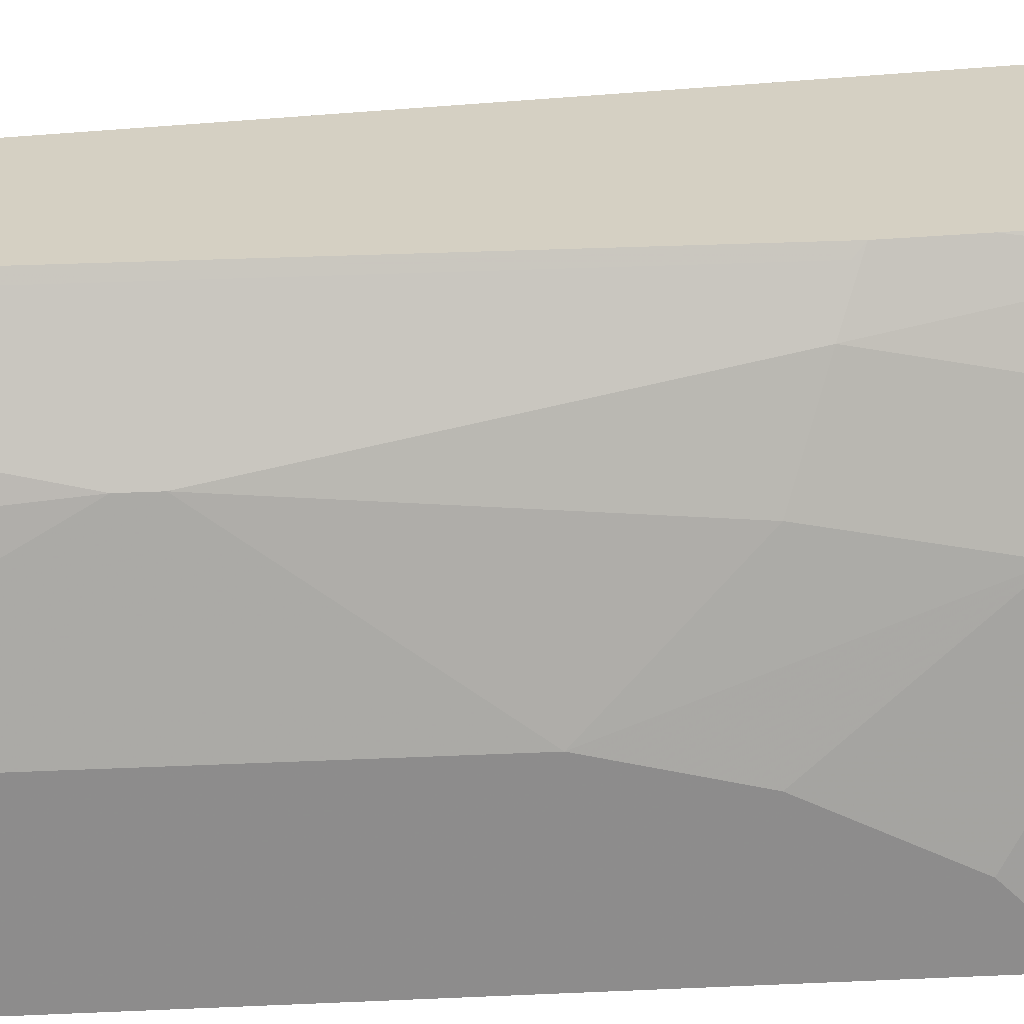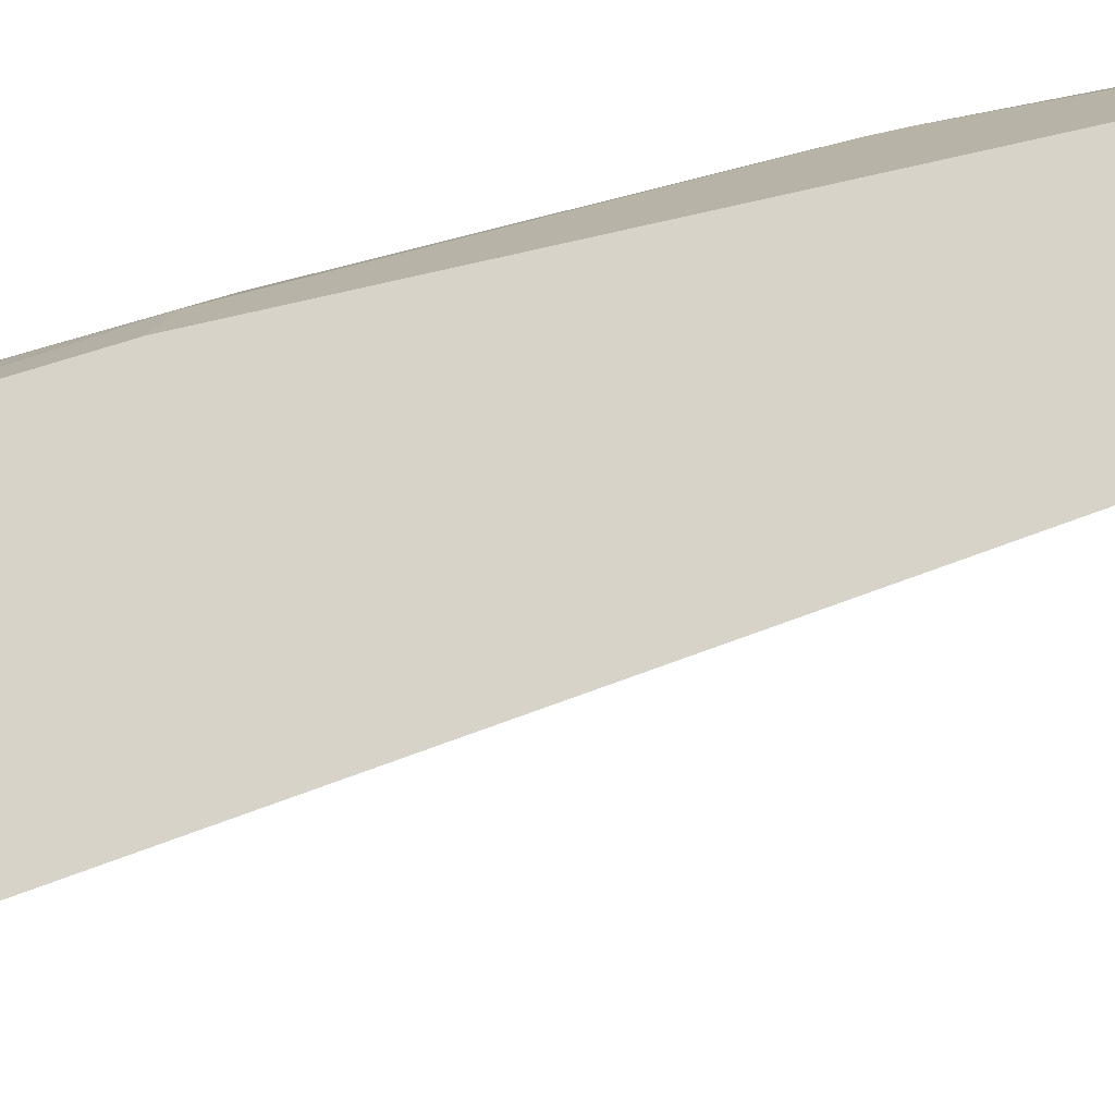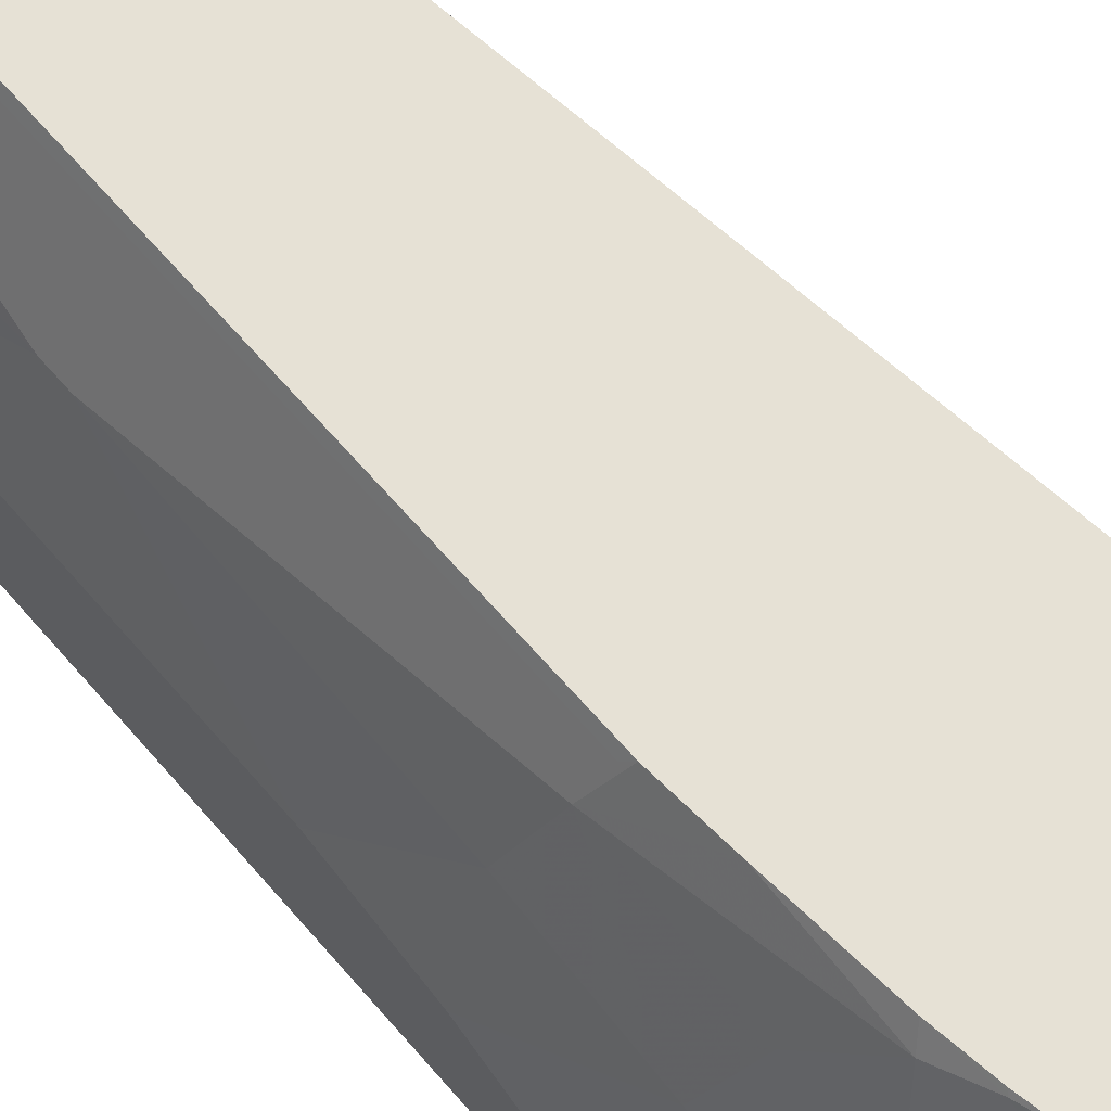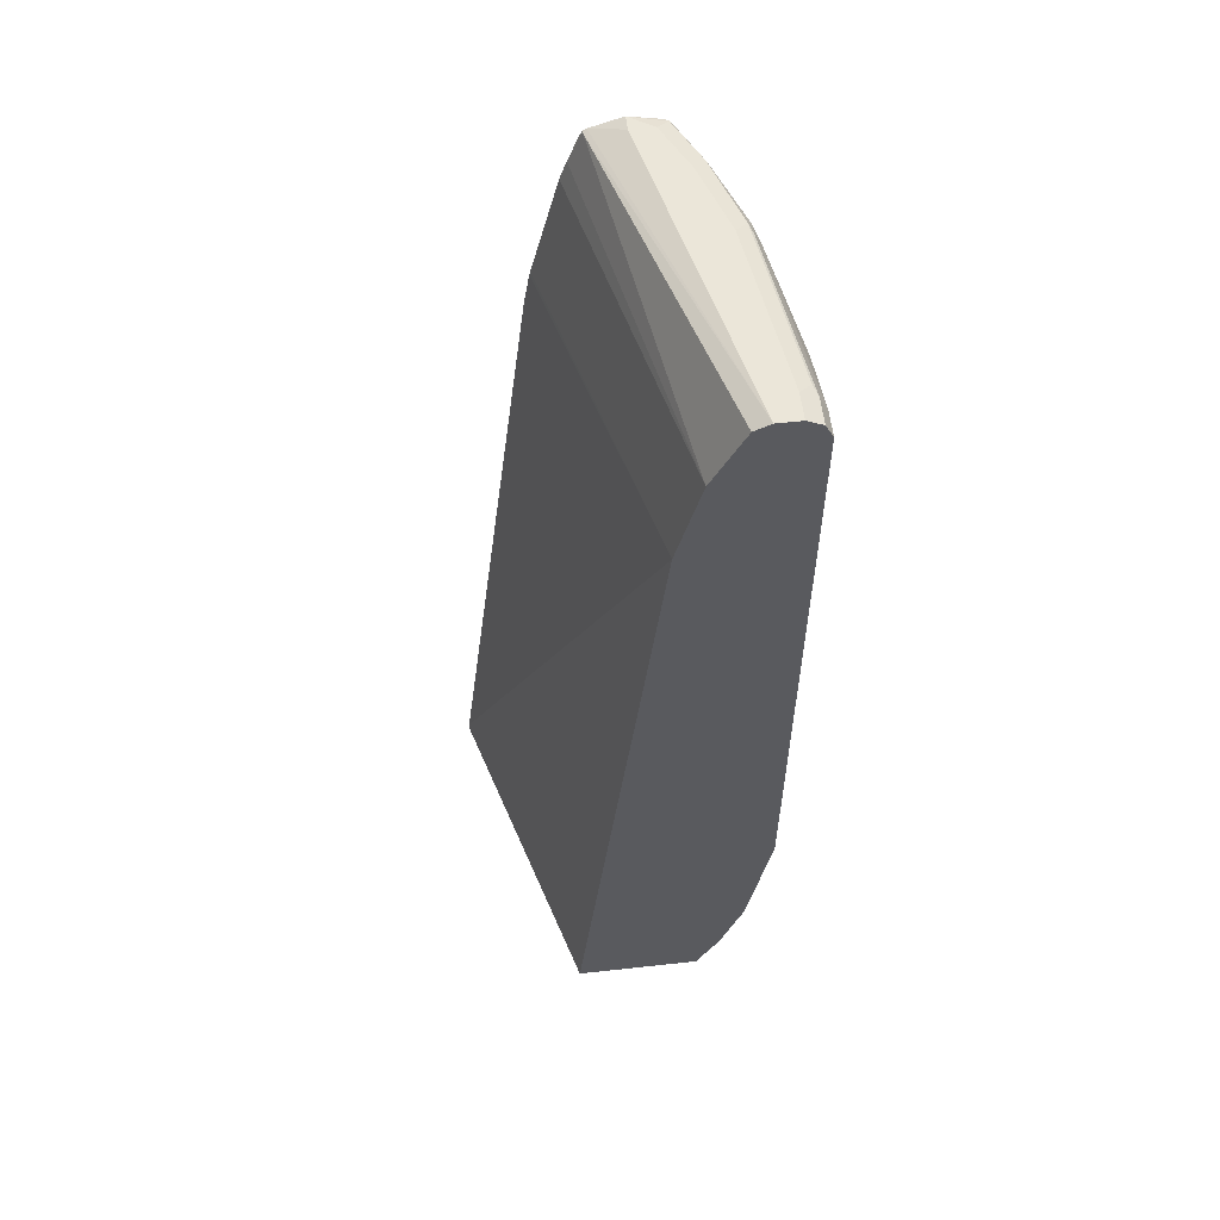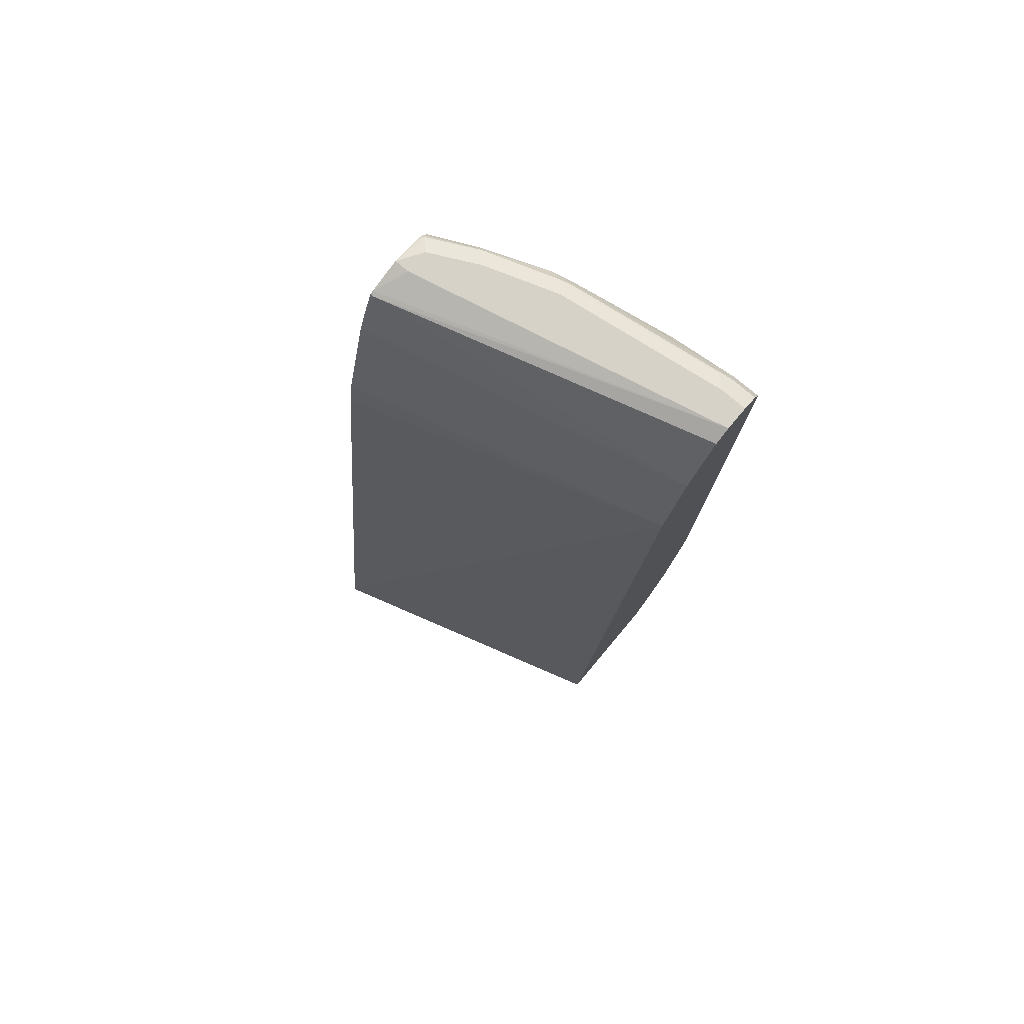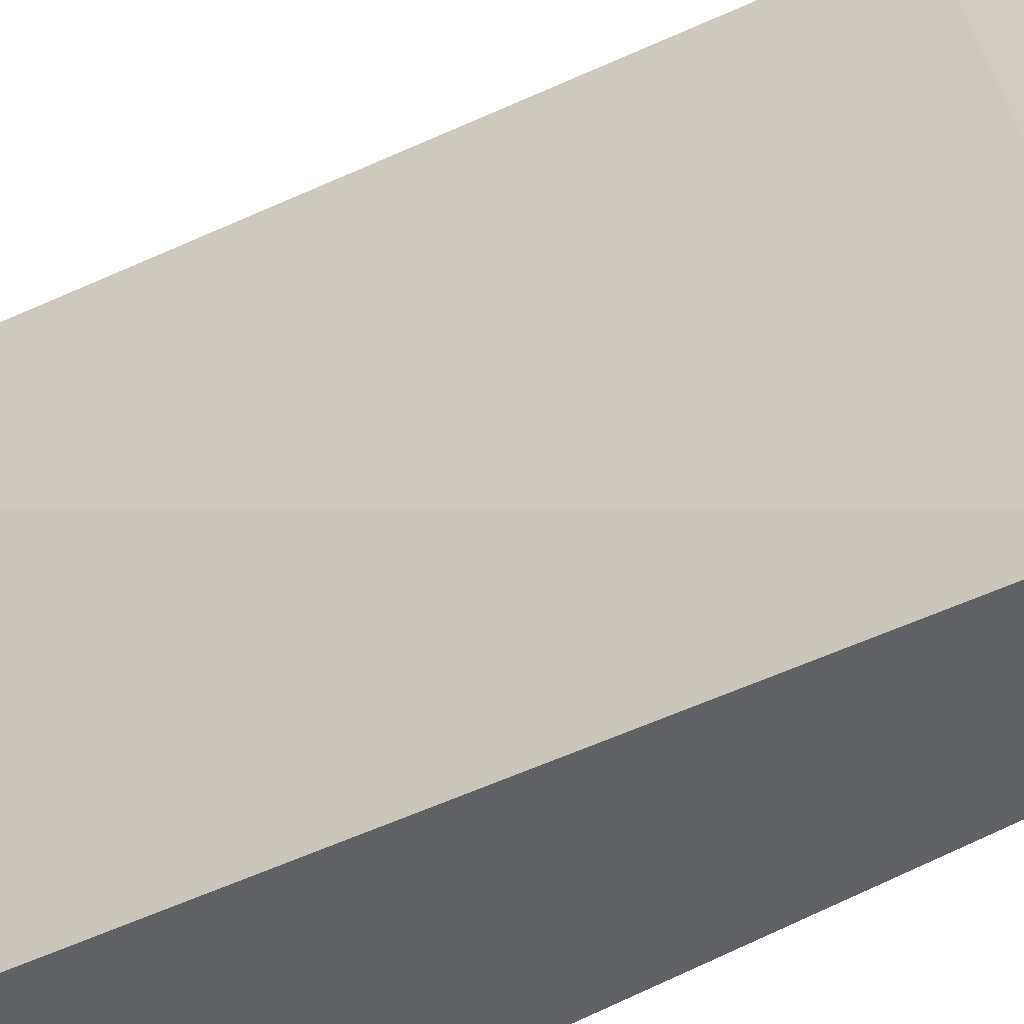
<metadata>
{"format":"obj","ext":"obj","renderer":"f3d","projection":"perspective","resolution":1024,"background":"white","views":[{"elev":26.0,"azim":-94.4,"up":"+Z"},{"elev":76.2,"azim":77.0,"up":"+Z"},{"elev":64.3,"azim":-40.5,"up":"+Z"},{"elev":57.2,"azim":173.5,"up":"+Y"},{"elev":78.2,"azim":130.0,"up":"+Y"},{"elev":-45.4,"azim":125.7,"up":"+Z"}]}
</metadata>
<code>
v -0.7493 -0.2837 0.2569
v -0.6281 -0.2837 0.2569
v -0.7572 -0.2757 0.2569
v -0.7627 -0.273 0.2542
v -0.7544 -0.2837 0.2518
v -0.7056 -0.2837 -0.002308
v -0.6281 -0.2757 0.2569
v -0.7613 -0.2716 0.2569
v -0.7573 -0.2837 0.2489
v -0.7815 -0.2354 0.2542
v -0.7815 -0.273 0.2166
v -0.8091 -0.2837 -0.002308
v -0.7721 0.3578 -0.002308
v -0.7001 0.3167 0.2569
v -0.7801 -0.234 0.2569
v -0.7762 -0.2837 0.2112
v -0.794 -0.2479 0.2103
v -0.7885 -0.2046 0.2569
v -0.8003 -0.1977 0.2354
v -0.8097 -0.2259 0.1883
v -0.8003 -0.273 0.1412
v -0.8192 -0.2354 0.1412
v -0.8091 -0.2837 0.07474
v -0.8097 -0.2825 -0.002308
v -0.7909 0.4331 -0.002308
v -0.7056 0.3489 0.2569
v -0.7048 0.3456 0.2569
v -0.795 -0.2837 0.1359
v -0.7942 -0.1816 0.2569
v -0.8003 -0.16 0.2542
v -0.8097 -0.1695 0.226
v -0.8192 -0.1788 0.1977
v -0.8097 -0.2825 0.07535
v -0.8044 -0.2837 0.09537
v -0.8286 -0.1883 0.1506
v -0.8286 -0.2259 0.113
v -0.8286 -0.2448 -0.002308
v -0.7921 0.4354 -0.002308
v -0.7439 0.4802 0.2542
v -0.7331 0.4533 0.2569
v -0.7277 0.4372 0.2569
v -0.7245 0.4242 0.2569
v -0.7989 -0.1587 0.2569
v -0.8037 -0.1257 0.2569
v -0.8097 -0.1318 0.2448
v -0.8286 -0.1506 0.1883
v -0.8286 -0.2448 0.05649
v -0.8474 -0.113 0.1318
v -0.8474 -0.1695 0.07535
v -0.8474 -0.1883 0.05649
v -0.8474 -0.1883 -0.002308
v -0.8034 0.4582 -0.002308
v -0.816 0.4833 -0.002308
v -0.8286 0.4896 -0.002308
v -0.7466 0.4815 0.2569
v -0.7439 0.4802 0.2569
v -0.7425 0.4774 0.2569
v -0.8097 -0.05644 0.2569
v -0.8286 2.535e-05 0.226
v -0.8286 -0.09414 0.2071
v -0.8474 -0.07529 0.1506
v -0.8662 0.01887 0.07535
v -0.8662 -0.01882 0.05649
v -0.8662 -0.05644 0.03766
v -0.8662 -0.07529 0.01883
v -0.8662 -0.07529 9.6e-07
v -0.8662 -0.07294 -0.002308
v -0.8474 0.4896 -0.002308
v -0.7721 0.4896 0.2448
v -0.7721 0.4896 0.2569
v -0.8131 -0.01209 0.2569
v -0.8474 0.01887 0.1695
v -0.816 -0.006257 0.2511
v -0.8286 0.4331 0.226
v -0.8474 0.226 0.1883
v -0.8662 0.09419 0.09418
v -0.8662 0.4708 -0.002308
v -0.8599 0.4833 -0.002308
v -0.8474 0.4896 0.01883
v -0.7909 0.4896 0.2448
v -0.8003 0.4848 0.2542
v -0.7976 0.4842 0.2569
v -0.8131 0.4297 0.2569
v -0.816 0.4268 0.2511
v -0.8223 0.4394 0.2385
v -0.8286 0.4708 0.2071
v -0.8474 0.4519 0.1695
v -0.8474 0.2447 0.1883
v -0.8662 0.4142 0.09418
v -0.8662 0.4708 0.01883
v -0.8599 0.4833 0.01883
v -0.8286 0.4896 0.1506
v -0.8568 0.4848 0.02825
v -0.8097 0.4896 0.2071
v -0.8192 0.4848 0.2166
v -0.8017 0.4815 0.2569
v -0.8114 0.4511 0.2569
v -0.8097 0.4586 0.2569
v -0.8067 0.4723 0.2569
v -0.8223 0.477 0.2197
v -0.8427 0.4731 0.1695
v -0.8474 0.4708 0.1506
v -0.8662 0.4519 0.07535
v -0.8411 0.4833 0.1506
v -0.838 0.4848 0.1601
v -0.8045 0.4767 0.2569
f 54 68 79
f 59 72 61
f 54 92 94
f 54 94 80
f 54 80 70
f 54 70 69
f 54 69 55
f 55 69 70
f 58 71 59
f 54 79 92
f 59 88 75
f 59 71 73
f 59 73 84
f 59 84 74
f 59 74 88
f 59 75 72
f 61 72 76
f 61 76 62
f 62 76 89
f 51 66 67
f 62 89 103
f 62 103 90
f 59 61 60
f 50 66 51
f 44 58 45
f 49 65 50
f 36 49 50
f 62 90 77
f 36 50 47
f 37 47 50
f 37 50 51
f 38 52 39
f 39 53 54
f 39 54 55
f 39 55 56
f 39 56 57
f 50 65 66
f 39 57 40
f 45 58 59
f 45 59 60
f 45 60 46
f 46 60 61
f 46 61 48
f 48 61 62
f 48 62 63
f 48 63 64
f 48 64 65
f 48 65 49
f 39 52 53
f 62 77 67
f 85 97 98
f 62 66 65
f 85 98 99
f 85 99 100
f 86 100 101
f 86 101 87
f 87 101 102
f 87 102 103
f 87 103 89
f 87 89 88
f 90 102 91
f 90 103 102
f 83 85 84
f 91 104 105
f 91 102 104
f 92 105 95
f 92 95 94
f 95 105 101
f 95 101 100
f 95 100 96
f 96 100 106
f 99 106 100
f 101 105 104
f 35 49 36
f 91 105 93
f 83 97 85
f 81 96 82
f 101 104 102
f 62 65 64
f 62 64 63
f 68 78 91
f 68 91 79
f 70 80 81
f 70 81 82
f 71 83 84
f 71 84 73
f 72 75 76
f 74 84 85
f 74 85 100
f 74 100 86
f 74 86 87
f 74 87 88
f 75 88 89
f 75 89 76
f 77 90 91
f 77 91 78
f 79 91 93
f 79 93 105
f 79 105 92
f 80 94 95
f 80 95 81
f 62 67 66
f 35 48 49
f 81 95 96
f 33 36 47
f 1 3 4
f 1 4 5
f 1 5 9
f 1 9 16
f 1 16 28
f 1 28 34
f 1 34 23
f 1 23 12
f 1 12 6
f 1 6 2
f 1 8 3
f 2 6 7
f 4 9 5
f 4 8 15
f 4 15 10
f 4 10 11
f 4 11 16
f 4 16 9
f 6 12 24
f 6 24 37
f 6 37 51
f 6 51 67
f 3 8 4
f 1 15 8
f 1 18 15
f 1 29 18
f 35 46 48
f 1 2 7
f 1 7 14
f 1 14 27
f 1 27 26
f 1 26 42
f 1 42 41
f 1 41 40
f 1 40 57
f 1 57 56
f 1 56 55
f 1 55 70
f 1 70 82
f 1 82 96
f 1 96 106
f 1 99 98
f 1 98 97
f 1 97 83
f 1 83 71
f 1 71 58
f 1 58 44
f 1 44 43
f 1 43 29
f 6 67 77
f 6 77 78
f 1 106 99
f 6 68 54
f 19 31 46
f 19 46 32
f 19 32 20
f 20 32 46
f 20 46 35
f 20 35 22
f 21 33 34
f 21 34 28
f 21 22 33
f 22 35 36
f 19 45 31
f 22 36 33
f 24 33 47
f 24 47 37
f 25 39 40
f 25 40 41
f 25 41 42
f 29 43 30
f 30 43 44
f 30 44 45
f 6 78 68
f 31 45 46
f 23 34 33
f 19 30 45
f 25 38 39
f 18 29 19
f 6 53 52
f 19 29 30
f 6 52 38
f 6 38 25
f 6 25 13
f 6 54 53
f 7 13 14
f 10 17 11
f 10 15 18
f 10 18 19
f 10 19 20
f 10 20 17
f 6 13 7
f 11 28 16
f 11 21 28
f 13 27 14
f 13 42 26
f 12 33 24
f 12 23 33
f 13 25 42
f 11 20 22
f 11 17 20
f 11 22 21
f 13 26 27

</code>
